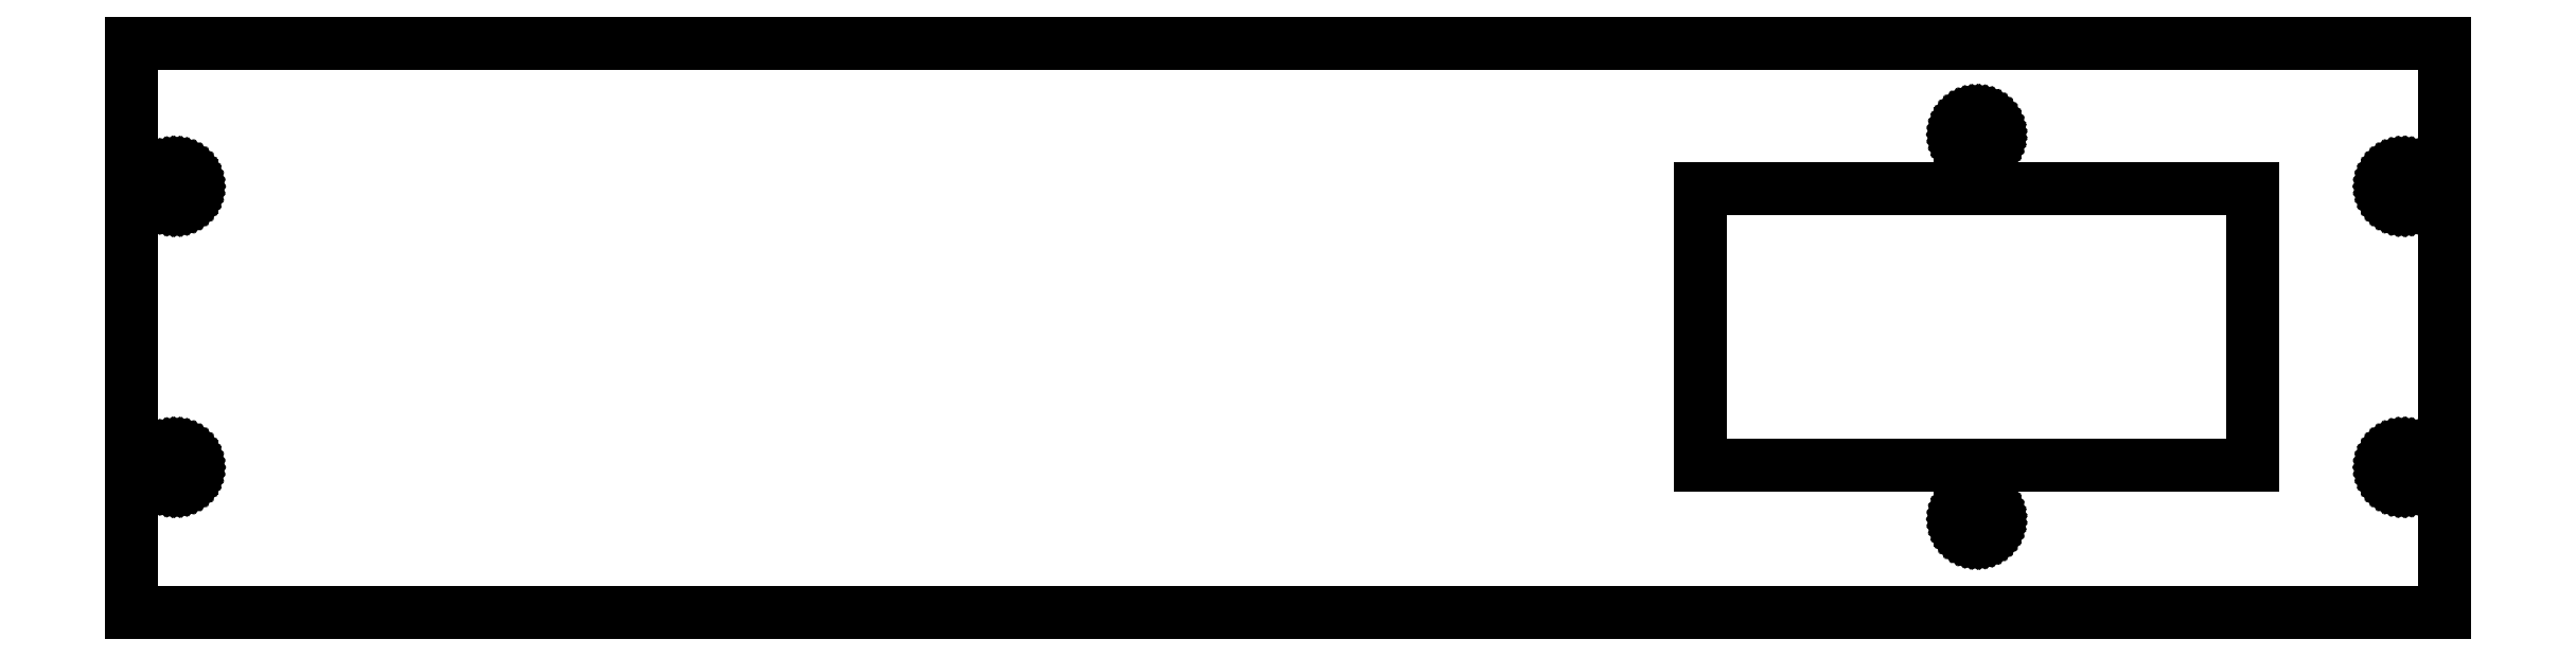
<metadata>
{"format":"dxf","ext":"dxf","renderer":"ezdxf+matplotlib","layout":"modelspace","background":"white","min_lineweight":24,"dpi":150}
</metadata>
<code>
0
SECTION
2
ENTITIES
0
LINE
8
0
10
238.7
20
58.75
11
0
21
58.75
0
LINE
8
0
10
0
20
58.75
11
0
21
0
0
LINE
8
0
10
0
20
0
11
238.7
21
0
0
LINE
8
0
10
238.7
20
0
11
238.7
21
58.75
0
LINE
8
0
10
190.1
20
47.68
11
189.9
21
47.74
0
LINE
8
0
10
189.9
20
47.74
11
189.6
21
47.84
0
LINE
8
0
10
189.6
20
47.84
11
189.4
21
47.97
0
LINE
8
0
10
189.4
20
47.97
11
189.2
21
48.13
0
LINE
8
0
10
189.2
20
48.13
11
189.1
21
48.31
0
LINE
8
0
10
189.1
20
48.31
11
188.9
21
48.52
0
LINE
8
0
10
188.9
20
48.52
11
188.8
21
48.74
0
LINE
8
0
10
188.8
20
48.74
11
188.7
21
48.98
0
LINE
8
0
10
188.7
20
48.98
11
188.7
21
49.23
0
LINE
8
0
10
188.7
20
49.23
11
188.7
21
49.47
0
LINE
8
0
10
188.7
20
49.47
11
188.7
21
49.72
0
LINE
8
0
10
188.7
20
49.72
11
188.8
21
49.96
0
LINE
8
0
10
188.8
20
49.96
11
188.9
21
50.18
0
LINE
8
0
10
188.9
20
50.18
11
189.1
21
50.39
0
LINE
8
0
10
189.1
20
50.39
11
189.2
21
50.57
0
LINE
8
0
10
189.2
20
50.57
11
189.4
21
50.73
0
LINE
8
0
10
189.4
20
50.73
11
189.6
21
50.86
0
LINE
8
0
10
189.6
20
50.86
11
189.9
21
50.96
0
LINE
8
0
10
189.9
20
50.96
11
190.1
21
51.02
0
LINE
8
0
10
190.1
20
51.02
11
190.3
21
51.05
0
LINE
8
0
10
190.3
20
51.05
11
190.6
21
51.04
0
LINE
8
0
10
190.6
20
51.04
11
190.8
21
50.99
0
LINE
8
0
10
190.8
20
50.99
11
191.1
21
50.91
0
LINE
8
0
10
191.1
20
50.91
11
191.3
21
50.8
0
LINE
8
0
10
191.3
20
50.8
11
191.5
21
50.66
0
LINE
8
0
10
191.5
20
50.66
11
191.7
21
50.48
0
LINE
8
0
10
191.7
20
50.48
11
191.8
21
50.29
0
LINE
8
0
10
191.8
20
50.29
11
191.9
21
50.07
0
LINE
8
0
10
191.9
20
50.07
11
192
21
49.84
0
LINE
8
0
10
192
20
49.84
11
192.1
21
49.6
0
LINE
8
0
10
192.1
20
49.6
11
192.1
21
49.35
0
LINE
8
0
10
192.1
20
49.35
11
192.1
21
49.1
0
LINE
8
0
10
192.1
20
49.1
11
192
21
48.86
0
LINE
8
0
10
192
20
48.86
11
191.9
21
48.63
0
LINE
8
0
10
191.9
20
48.63
11
191.8
21
48.41
0
LINE
8
0
10
191.8
20
48.41
11
191.7
21
48.22
0
LINE
8
0
10
191.7
20
48.22
11
191.5
21
48.04
0
LINE
8
0
10
191.5
20
48.04
11
191.3
21
47.9
0
LINE
8
0
10
191.3
20
47.9
11
191.1
21
47.79
0
LINE
8
0
10
191.1
20
47.79
11
190.8
21
47.71
0
LINE
8
0
10
190.8
20
47.71
11
190.6
21
47.66
0
LINE
8
0
10
190.6
20
47.66
11
190.3
21
47.65
0
LINE
8
0
10
190.3
20
47.65
11
190.1
21
47.68
0
LINE
8
0
10
234.1
20
42.33
11
233.9
21
42.39
0
LINE
8
0
10
233.9
20
42.39
11
233.6
21
42.49
0
LINE
8
0
10
233.6
20
42.49
11
233.4
21
42.62
0
LINE
8
0
10
233.4
20
42.62
11
233.2
21
42.78
0
LINE
8
0
10
233.2
20
42.78
11
233.1
21
42.96
0
LINE
8
0
10
233.1
20
42.96
11
232.9
21
43.17
0
LINE
8
0
10
232.9
20
43.17
11
232.8
21
43.39
0
LINE
8
0
10
232.8
20
43.39
11
232.7
21
43.63
0
LINE
8
0
10
232.7
20
43.63
11
232.7
21
43.88
0
LINE
8
0
10
232.7
20
43.88
11
232.7
21
44.12
0
LINE
8
0
10
232.7
20
44.12
11
232.7
21
44.37
0
LINE
8
0
10
232.7
20
44.37
11
232.8
21
44.61
0
LINE
8
0
10
232.8
20
44.61
11
232.9
21
44.83
0
LINE
8
0
10
232.9
20
44.83
11
233.1
21
45.04
0
LINE
8
0
10
233.1
20
45.04
11
233.2
21
45.22
0
LINE
8
0
10
233.2
20
45.22
11
233.4
21
45.38
0
LINE
8
0
10
233.4
20
45.38
11
233.6
21
45.51
0
LINE
8
0
10
233.6
20
45.51
11
233.9
21
45.61
0
LINE
8
0
10
233.9
20
45.61
11
234.1
21
45.67
0
LINE
8
0
10
234.1
20
45.67
11
234.3
21
45.7
0
LINE
8
0
10
234.3
20
45.7
11
234.6
21
45.69
0
LINE
8
0
10
234.6
20
45.69
11
234.8
21
45.64
0
LINE
8
0
10
234.8
20
45.64
11
235.1
21
45.56
0
LINE
8
0
10
235.1
20
45.56
11
235.3
21
45.45
0
LINE
8
0
10
235.3
20
45.45
11
235.5
21
45.31
0
LINE
8
0
10
235.5
20
45.31
11
235.7
21
45.13
0
LINE
8
0
10
235.7
20
45.13
11
235.8
21
44.94
0
LINE
8
0
10
235.8
20
44.94
11
235.9
21
44.72
0
LINE
8
0
10
235.9
20
44.72
11
236
21
44.49
0
LINE
8
0
10
236
20
44.49
11
236.1
21
44.25
0
LINE
8
0
10
236.1
20
44.25
11
236.1
21
44
0
LINE
8
0
10
236.1
20
44
11
236.1
21
43.75
0
LINE
8
0
10
236.1
20
43.75
11
236
21
43.51
0
LINE
8
0
10
236
20
43.51
11
235.9
21
43.28
0
LINE
8
0
10
235.9
20
43.28
11
235.8
21
43.06
0
LINE
8
0
10
235.8
20
43.06
11
235.7
21
42.87
0
LINE
8
0
10
235.7
20
42.87
11
235.5
21
42.69
0
LINE
8
0
10
235.5
20
42.69
11
235.3
21
42.55
0
LINE
8
0
10
235.3
20
42.55
11
235.1
21
42.44
0
LINE
8
0
10
235.1
20
42.44
11
234.8
21
42.36
0
LINE
8
0
10
234.8
20
42.36
11
234.6
21
42.31
0
LINE
8
0
10
234.6
20
42.31
11
234.3
21
42.3
0
LINE
8
0
10
234.3
20
42.3
11
234.1
21
42.33
0
LINE
8
0
10
4.314
20
42.31
11
4.07
21
42.36
0
LINE
8
0
10
4.07
20
42.36
11
3.835
21
42.44
0
LINE
8
0
10
3.835
20
42.44
11
3.614
21
42.55
0
LINE
8
0
10
3.614
20
42.55
11
3.413
21
42.69
0
LINE
8
0
10
3.413
20
42.69
11
3.234
21
42.87
0
LINE
8
0
10
3.234
20
42.87
11
3.082
21
43.06
0
LINE
8
0
10
3.082
20
43.06
11
2.961
21
43.28
0
LINE
8
0
10
2.961
20
43.28
11
2.872
21
43.51
0
LINE
8
0
10
2.872
20
43.51
11
2.818
21
43.75
0
LINE
8
0
10
2.818
20
43.75
11
2.8
21
44
0
LINE
8
0
10
2.8
20
44
11
2.818
21
44.25
0
LINE
8
0
10
2.818
20
44.25
11
2.872
21
44.49
0
LINE
8
0
10
2.872
20
44.49
11
2.961
21
44.72
0
LINE
8
0
10
2.961
20
44.72
11
3.082
21
44.94
0
LINE
8
0
10
3.082
20
44.94
11
3.234
21
45.13
0
LINE
8
0
10
3.234
20
45.13
11
3.413
21
45.31
0
LINE
8
0
10
3.413
20
45.31
11
3.614
21
45.45
0
LINE
8
0
10
3.614
20
45.45
11
3.835
21
45.56
0
LINE
8
0
10
3.835
20
45.56
11
4.07
21
45.64
0
LINE
8
0
10
4.07
20
45.64
11
4.314
21
45.69
0
LINE
8
0
10
4.314
20
45.69
11
4.562
21
45.7
0
LINE
8
0
10
4.562
20
45.7
11
4.809
21
45.67
0
LINE
8
0
10
4.809
20
45.67
11
5.049
21
45.61
0
LINE
8
0
10
5.049
20
45.61
11
5.277
21
45.51
0
LINE
8
0
10
5.277
20
45.51
11
5.489
21
45.38
0
LINE
8
0
10
5.489
20
45.38
11
5.68
21
45.22
0
LINE
8
0
10
5.68
20
45.22
11
5.846
21
45.04
0
LINE
8
0
10
5.846
20
45.04
11
5.982
21
44.83
0
LINE
8
0
10
5.982
20
44.83
11
6.088
21
44.61
0
LINE
8
0
10
6.088
20
44.61
11
6.159
21
44.37
0
LINE
8
0
10
6.159
20
44.37
11
6.195
21
44.12
0
LINE
8
0
10
6.195
20
44.12
11
6.195
21
43.88
0
LINE
8
0
10
6.195
20
43.88
11
6.159
21
43.63
0
LINE
8
0
10
6.159
20
43.63
11
6.088
21
43.39
0
LINE
8
0
10
6.088
20
43.39
11
5.982
21
43.17
0
LINE
8
0
10
5.982
20
43.17
11
5.846
21
42.96
0
LINE
8
0
10
5.846
20
42.96
11
5.68
21
42.78
0
LINE
8
0
10
5.68
20
42.78
11
5.489
21
42.62
0
LINE
8
0
10
5.489
20
42.62
11
5.277
21
42.49
0
LINE
8
0
10
5.277
20
42.49
11
5.049
21
42.39
0
LINE
8
0
10
5.049
20
42.39
11
4.809
21
42.33
0
LINE
8
0
10
4.809
20
42.33
11
4.562
21
42.3
0
LINE
8
0
10
4.562
20
42.3
11
4.314
21
42.31
0
LINE
8
0
10
161.9
20
15.25
11
161.9
21
43.75
0
LINE
8
0
10
161.9
20
43.75
11
218.9
21
43.75
0
LINE
8
0
10
218.9
20
43.75
11
218.9
21
15.25
0
LINE
8
0
10
218.9
20
15.25
11
161.9
21
15.25
0
LINE
8
0
10
4.314
20
13.31
11
4.07
21
13.36
0
LINE
8
0
10
4.07
20
13.36
11
3.835
21
13.44
0
LINE
8
0
10
3.835
20
13.44
11
3.614
21
13.55
0
LINE
8
0
10
3.614
20
13.55
11
3.413
21
13.69
0
LINE
8
0
10
3.413
20
13.69
11
3.234
21
13.87
0
LINE
8
0
10
3.234
20
13.87
11
3.082
21
14.06
0
LINE
8
0
10
3.082
20
14.06
11
2.961
21
14.28
0
LINE
8
0
10
2.961
20
14.28
11
2.872
21
14.51
0
LINE
8
0
10
2.872
20
14.51
11
2.818
21
14.75
0
LINE
8
0
10
2.818
20
14.75
11
2.8
21
15
0
LINE
8
0
10
2.8
20
15
11
2.818
21
15.25
0
LINE
8
0
10
2.818
20
15.25
11
2.872
21
15.49
0
LINE
8
0
10
2.872
20
15.49
11
2.961
21
15.72
0
LINE
8
0
10
2.961
20
15.72
11
3.082
21
15.94
0
LINE
8
0
10
3.082
20
15.94
11
3.234
21
16.13
0
LINE
8
0
10
3.234
20
16.13
11
3.413
21
16.31
0
LINE
8
0
10
3.413
20
16.31
11
3.614
21
16.45
0
LINE
8
0
10
3.614
20
16.45
11
3.835
21
16.56
0
LINE
8
0
10
3.835
20
16.56
11
4.07
21
16.64
0
LINE
8
0
10
4.07
20
16.64
11
4.314
21
16.69
0
LINE
8
0
10
4.314
20
16.69
11
4.562
21
16.7
0
LINE
8
0
10
4.562
20
16.7
11
4.809
21
16.67
0
LINE
8
0
10
4.809
20
16.67
11
5.049
21
16.61
0
LINE
8
0
10
5.049
20
16.61
11
5.277
21
16.51
0
LINE
8
0
10
5.277
20
16.51
11
5.489
21
16.38
0
LINE
8
0
10
5.489
20
16.38
11
5.68
21
16.22
0
LINE
8
0
10
5.68
20
16.22
11
5.846
21
16.04
0
LINE
8
0
10
5.846
20
16.04
11
5.982
21
15.83
0
LINE
8
0
10
5.982
20
15.83
11
6.088
21
15.61
0
LINE
8
0
10
6.088
20
15.61
11
6.159
21
15.37
0
LINE
8
0
10
6.159
20
15.37
11
6.195
21
15.12
0
LINE
8
0
10
6.195
20
15.12
11
6.195
21
14.88
0
LINE
8
0
10
6.195
20
14.88
11
6.159
21
14.63
0
LINE
8
0
10
6.159
20
14.63
11
6.088
21
14.39
0
LINE
8
0
10
6.088
20
14.39
11
5.982
21
14.17
0
LINE
8
0
10
5.982
20
14.17
11
5.846
21
13.96
0
LINE
8
0
10
5.846
20
13.96
11
5.68
21
13.78
0
LINE
8
0
10
5.68
20
13.78
11
5.489
21
13.62
0
LINE
8
0
10
5.489
20
13.62
11
5.277
21
13.49
0
LINE
8
0
10
5.277
20
13.49
11
5.049
21
13.39
0
LINE
8
0
10
5.049
20
13.39
11
4.809
21
13.33
0
LINE
8
0
10
4.809
20
13.33
11
4.562
21
13.3
0
LINE
8
0
10
4.562
20
13.3
11
4.314
21
13.31
0
LINE
8
0
10
234.1
20
13.33
11
233.9
21
13.39
0
LINE
8
0
10
233.9
20
13.39
11
233.6
21
13.49
0
LINE
8
0
10
233.6
20
13.49
11
233.4
21
13.62
0
LINE
8
0
10
233.4
20
13.62
11
233.2
21
13.78
0
LINE
8
0
10
233.2
20
13.78
11
233.1
21
13.96
0
LINE
8
0
10
233.1
20
13.96
11
232.9
21
14.17
0
LINE
8
0
10
232.9
20
14.17
11
232.8
21
14.39
0
LINE
8
0
10
232.8
20
14.39
11
232.7
21
14.63
0
LINE
8
0
10
232.7
20
14.63
11
232.7
21
14.88
0
LINE
8
0
10
232.7
20
14.88
11
232.7
21
15.12
0
LINE
8
0
10
232.7
20
15.12
11
232.7
21
15.37
0
LINE
8
0
10
232.7
20
15.37
11
232.8
21
15.61
0
LINE
8
0
10
232.8
20
15.61
11
232.9
21
15.83
0
LINE
8
0
10
232.9
20
15.83
11
233.1
21
16.04
0
LINE
8
0
10
233.1
20
16.04
11
233.2
21
16.22
0
LINE
8
0
10
233.2
20
16.22
11
233.4
21
16.38
0
LINE
8
0
10
233.4
20
16.38
11
233.6
21
16.51
0
LINE
8
0
10
233.6
20
16.51
11
233.9
21
16.61
0
LINE
8
0
10
233.9
20
16.61
11
234.1
21
16.67
0
LINE
8
0
10
234.1
20
16.67
11
234.3
21
16.7
0
LINE
8
0
10
234.3
20
16.7
11
234.6
21
16.69
0
LINE
8
0
10
234.6
20
16.69
11
234.8
21
16.64
0
LINE
8
0
10
234.8
20
16.64
11
235.1
21
16.56
0
LINE
8
0
10
235.1
20
16.56
11
235.3
21
16.45
0
LINE
8
0
10
235.3
20
16.45
11
235.5
21
16.31
0
LINE
8
0
10
235.5
20
16.31
11
235.7
21
16.13
0
LINE
8
0
10
235.7
20
16.13
11
235.8
21
15.94
0
LINE
8
0
10
235.8
20
15.94
11
235.9
21
15.72
0
LINE
8
0
10
235.9
20
15.72
11
236
21
15.49
0
LINE
8
0
10
236
20
15.49
11
236.1
21
15.25
0
LINE
8
0
10
236.1
20
15.25
11
236.1
21
15
0
LINE
8
0
10
236.1
20
15
11
236.1
21
14.75
0
LINE
8
0
10
236.1
20
14.75
11
236
21
14.51
0
LINE
8
0
10
236
20
14.51
11
235.9
21
14.28
0
LINE
8
0
10
235.9
20
14.28
11
235.8
21
14.06
0
LINE
8
0
10
235.8
20
14.06
11
235.7
21
13.87
0
LINE
8
0
10
235.7
20
13.87
11
235.5
21
13.69
0
LINE
8
0
10
235.5
20
13.69
11
235.3
21
13.55
0
LINE
8
0
10
235.3
20
13.55
11
235.1
21
13.44
0
LINE
8
0
10
235.1
20
13.44
11
234.8
21
13.36
0
LINE
8
0
10
234.8
20
13.36
11
234.6
21
13.31
0
LINE
8
0
10
234.6
20
13.31
11
234.3
21
13.3
0
LINE
8
0
10
234.3
20
13.3
11
234.1
21
13.33
0
LINE
8
0
10
190.1
20
7.978
11
189.9
21
8.041
0
LINE
8
0
10
189.9
20
8.041
11
189.6
21
8.138
0
LINE
8
0
10
189.6
20
8.138
11
189.4
21
8.267
0
LINE
8
0
10
189.4
20
8.267
11
189.2
21
8.426
0
LINE
8
0
10
189.2
20
8.426
11
189.1
21
8.611
0
LINE
8
0
10
189.1
20
8.611
11
188.9
21
8.818
0
LINE
8
0
10
188.9
20
8.818
11
188.8
21
9.043
0
LINE
8
0
10
188.8
20
9.043
11
188.7
21
9.28
0
LINE
8
0
10
188.7
20
9.28
11
188.7
21
9.526
0
LINE
8
0
10
188.7
20
9.526
11
188.7
21
9.774
0
LINE
8
0
10
188.7
20
9.774
11
188.7
21
10.02
0
LINE
8
0
10
188.7
20
10.02
11
188.8
21
10.26
0
LINE
8
0
10
188.8
20
10.26
11
188.9
21
10.48
0
LINE
8
0
10
188.9
20
10.48
11
189.1
21
10.69
0
LINE
8
0
10
189.1
20
10.69
11
189.2
21
10.87
0
LINE
8
0
10
189.2
20
10.87
11
189.4
21
11.03
0
LINE
8
0
10
189.4
20
11.03
11
189.6
21
11.16
0
LINE
8
0
10
189.6
20
11.16
11
189.9
21
11.26
0
LINE
8
0
10
189.9
20
11.26
11
190.1
21
11.32
0
LINE
8
0
10
190.1
20
11.32
11
190.3
21
11.35
0
LINE
8
0
10
190.3
20
11.35
11
190.6
21
11.34
0
LINE
8
0
10
190.6
20
11.34
11
190.8
21
11.29
0
LINE
8
0
10
190.8
20
11.29
11
191.1
21
11.21
0
LINE
8
0
10
191.1
20
11.21
11
191.3
21
11.1
0
LINE
8
0
10
191.3
20
11.1
11
191.5
21
10.96
0
LINE
8
0
10
191.5
20
10.96
11
191.7
21
10.78
0
LINE
8
0
10
191.7
20
10.78
11
191.8
21
10.59
0
LINE
8
0
10
191.8
20
10.59
11
191.9
21
10.37
0
LINE
8
0
10
191.9
20
10.37
11
192
21
10.14
0
LINE
8
0
10
192
20
10.14
11
192.1
21
9.898
0
LINE
8
0
10
192.1
20
9.898
11
192.1
21
9.65
0
LINE
8
0
10
192.1
20
9.65
11
192.1
21
9.402
0
LINE
8
0
10
192.1
20
9.402
11
192
21
9.16
0
LINE
8
0
10
192
20
9.16
11
191.9
21
8.928
0
LINE
8
0
10
191.9
20
8.928
11
191.8
21
8.712
0
LINE
8
0
10
191.8
20
8.712
11
191.7
21
8.516
0
LINE
8
0
10
191.7
20
8.516
11
191.5
21
8.343
0
LINE
8
0
10
191.5
20
8.343
11
191.3
21
8.199
0
LINE
8
0
10
191.3
20
8.199
11
191.1
21
8.085
0
LINE
8
0
10
191.1
20
8.085
11
190.8
21
8.005
0
LINE
8
0
10
190.8
20
8.005
11
190.6
21
7.96
0
LINE
8
0
10
190.6
20
7.96
11
190.3
21
7.951
0
LINE
8
0
10
190.3
20
7.951
11
190.1
21
7.978
0
ENDSEC
0
EOF

</code>
